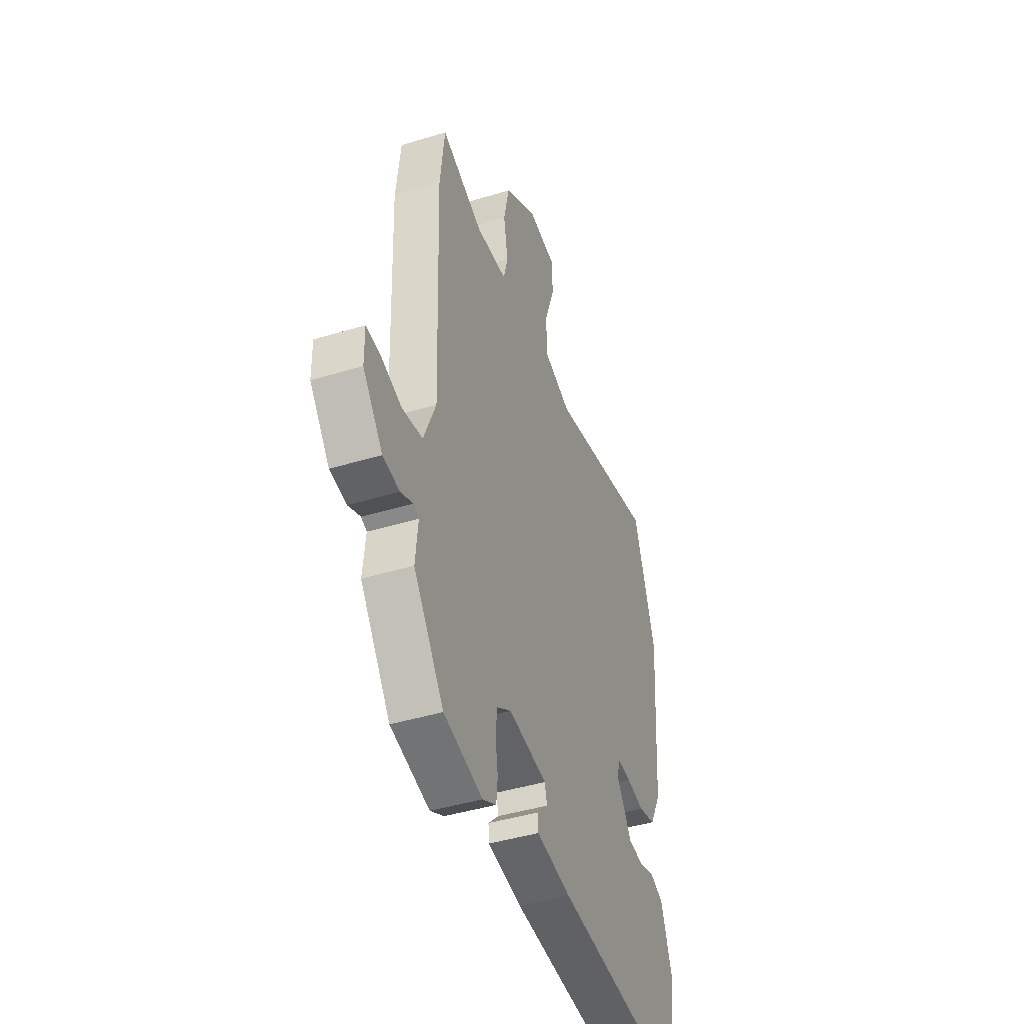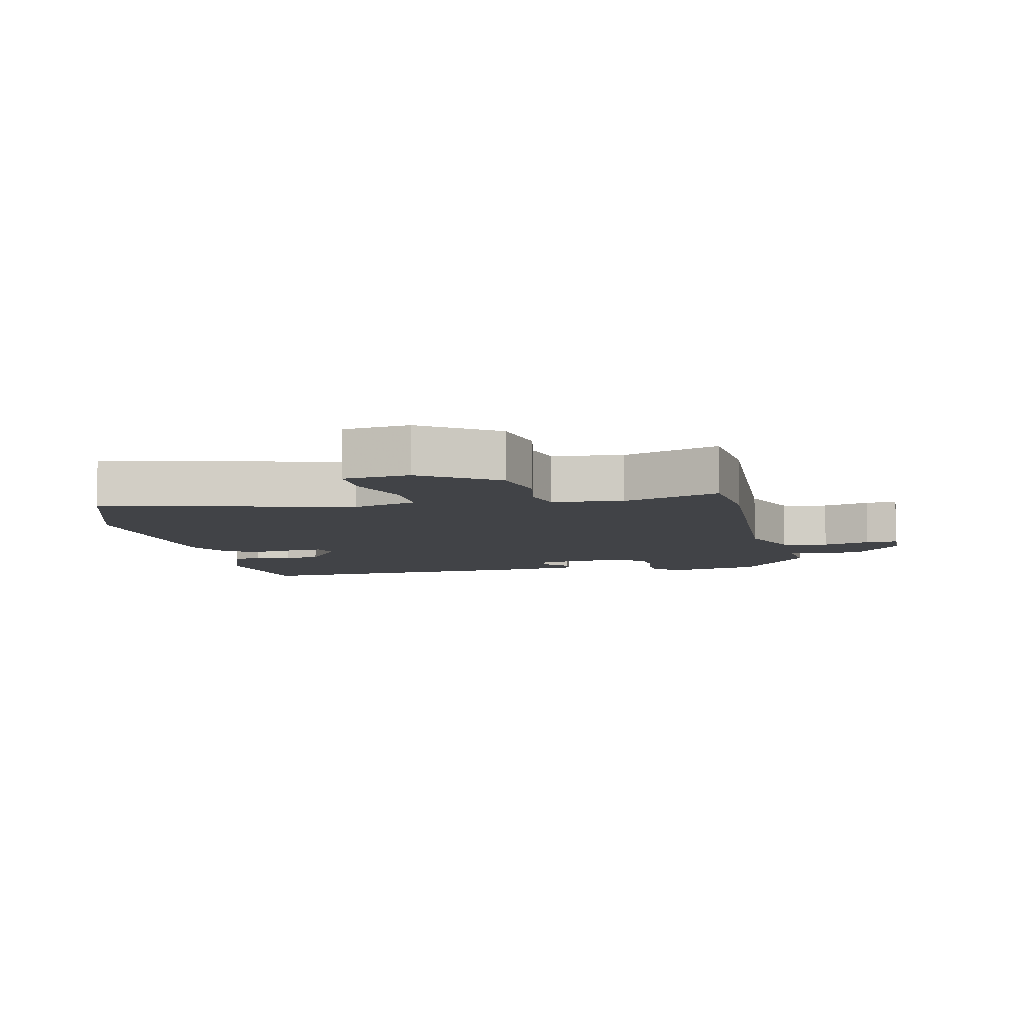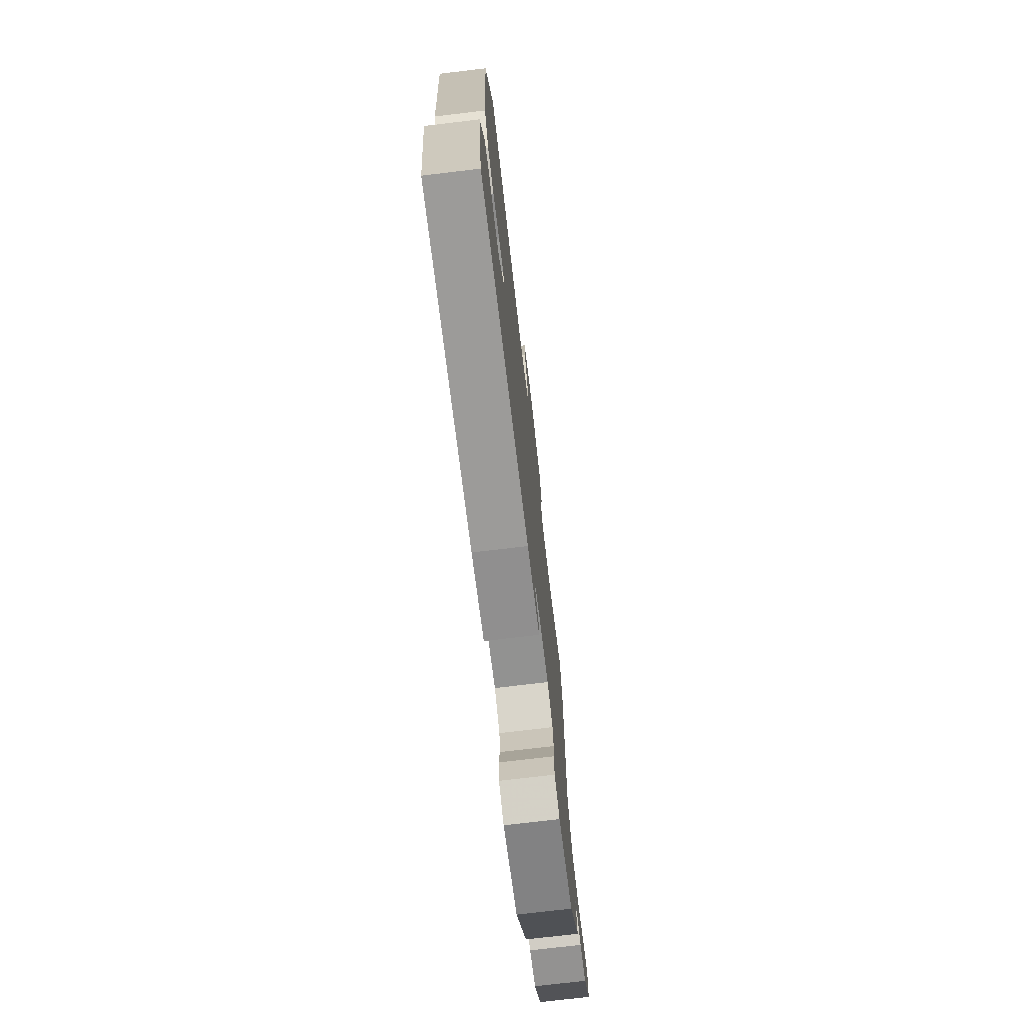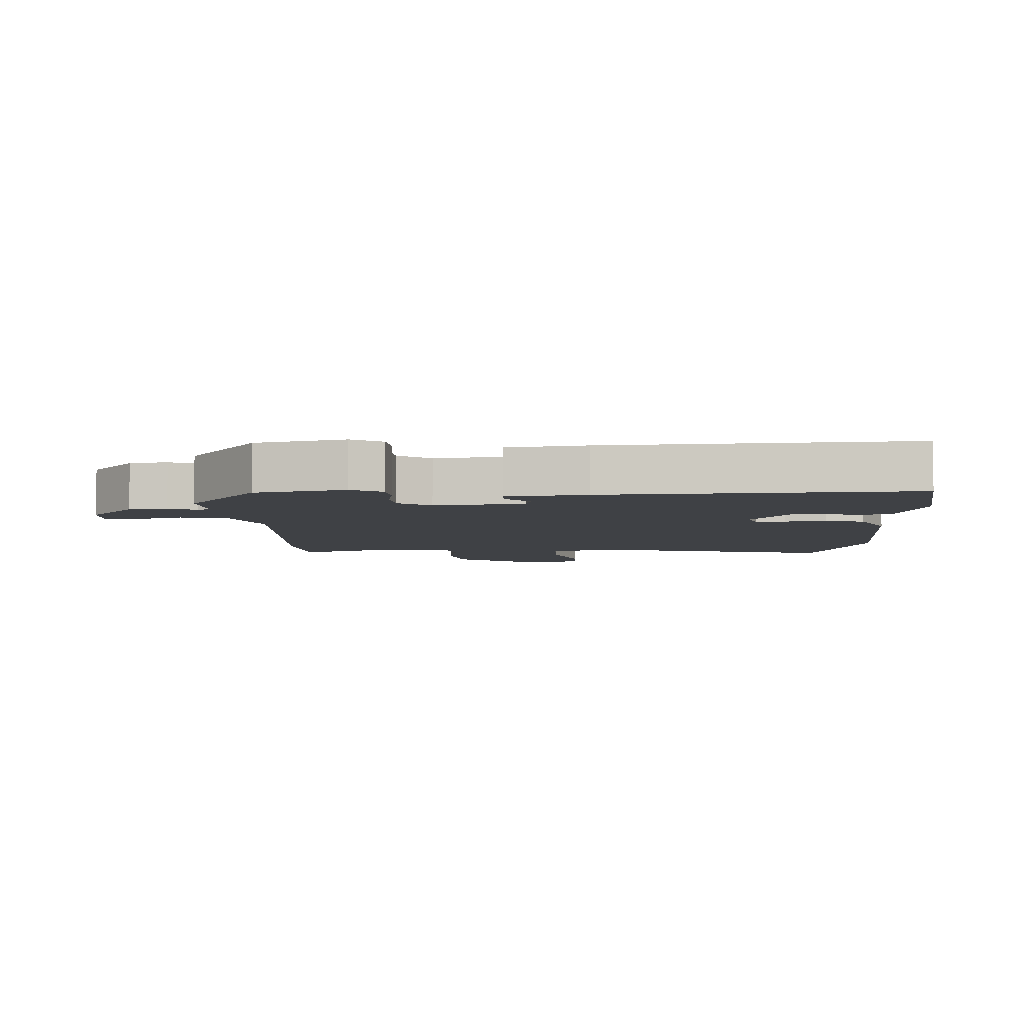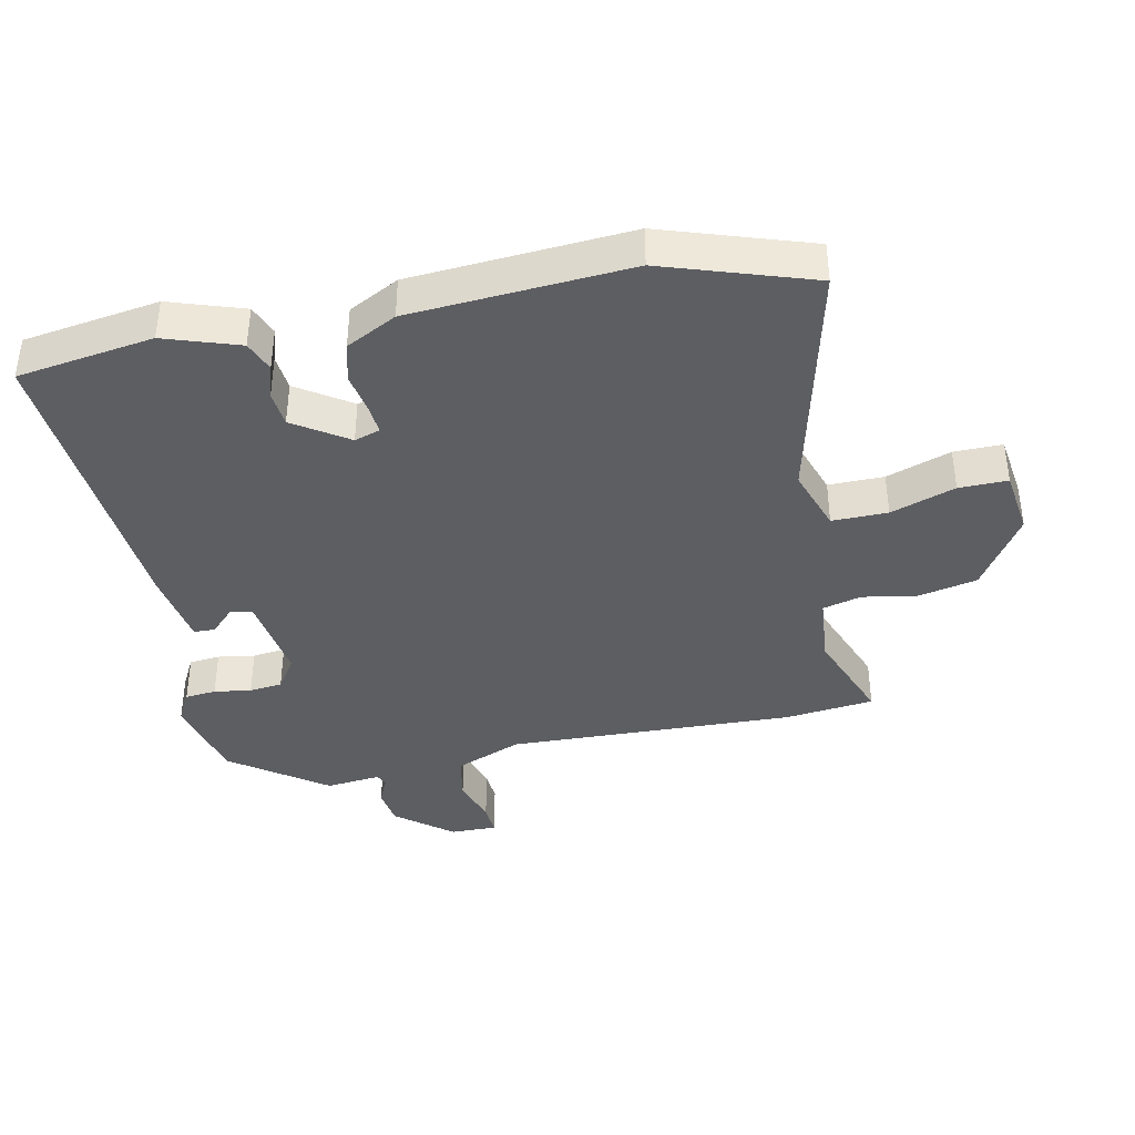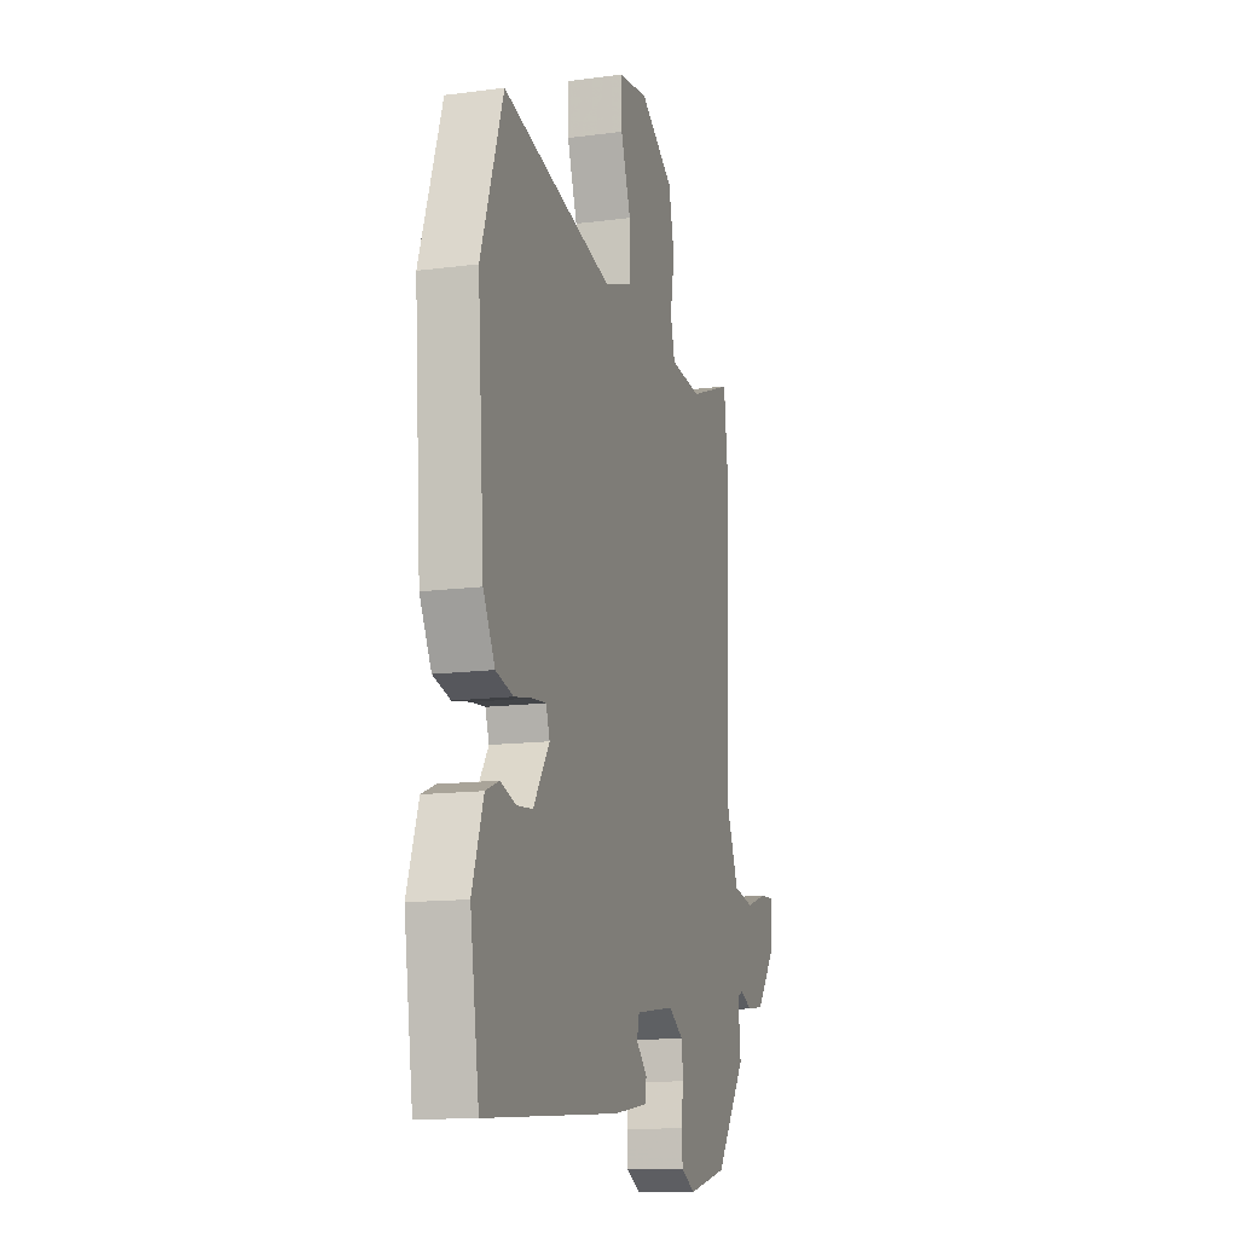
<metadata>
{"format":"obj","ext":"obj","renderer":"f3d","projection":"perspective","resolution":1024,"background":"white","views":[{"elev":-43.7,"azim":109.7,"up":"+Z"},{"elev":-7.3,"azim":11.4,"up":"+Y"},{"elev":-74.0,"azim":-83.2,"up":"+Z"},{"elev":-5.5,"azim":-178.3,"up":"+Y"},{"elev":-39.1,"azim":-78.2,"up":"+Y"},{"elev":-13.4,"azim":-73.4,"up":"+Z"}]}
</metadata>
<code>
v -0.506 0.07 -0.487
v -0.538 0.07 -0.274
v -0.499 0.07 -0.158
v -0.451 0.07 -0.139
v -0.398 0.07 -0.156
v -0.342 0.07 -0.151
v -0.286 0.07 -0.067
v -0.299 0.07 -0.027
v -0.346 0.07 -0.031
v -0.409 0.07 -0.042
v -0.47 0.07 -0.026
v -0.511 0.07 0.053
v -0.535 0.07 0.396
v -0.458 0.07 0.627
v -0.073 0.07 0.535
v 0.027 0.07 0.569
v 0.026 0.07 0.656
v -0.009 0.07 0.757
v -0.01 0.07 0.833
v 0.093 0.07 0.847
v 0.211 0.07 0.771
v 0.231 0.07 0.679
v 0.216 0.07 0.593
v 0.232 0.07 0.533
v 0.342 0.07 0.523
v 0.491 0.07 0.58
v 0.507 0.07 0.441
v 0.492 0.07 -0.01
v 0.535 0.07 -0.115
v 0.607 0.07 -0.129
v 0.681 0.07 -0.106
v 0.731 0.07 -0.103
v 0.73 0.07 -0.176
v 0.66 0.07 -0.263
v 0.601 0.07 -0.271
v 0.558 0.07 -0.252
v 0.538 0.07 -0.26
v 0.547 0.07 -0.347
v 0.44 0.07 -0.494
v 0.302 0.07 -0.527
v 0.253 0.07 -0.501
v 0.248 0.07 -0.452
v 0.257 0.07 -0.394
v 0.251 0.07 -0.342
v 0.2 0.07 -0.309
v 0.062 0.07 -0.328
v 0.054 0.07 -0.362
v 0.092 0.07 -0.4
v 0.091 0.07 -0.433
v -0.032 0.07 -0.452
v -0.506 0 -0.487
v -0.538 0 -0.274
v -0.499 0 -0.158
v -0.451 0 -0.139
v -0.398 0 -0.156
v -0.342 0 -0.151
v -0.286 0 -0.067
v -0.299 0 -0.027
v -0.346 0 -0.031
v -0.409 0 -0.042
v -0.47 0 -0.026
v -0.511 0 0.053
v -0.535 0 0.396
v -0.458 0 0.627
v -0.073 0 0.535
v 0.027 0 0.569
v 0.026 0 0.656
v -0.009 0 0.757
v -0.01 0 0.833
v 0.093 0 0.847
v 0.211 0 0.771
v 0.231 0 0.679
v 0.216 0 0.593
v 0.232 0 0.533
v 0.342 0 0.523
v 0.491 0 0.58
v 0.507 0 0.441
v 0.492 0 -0.01
v 0.535 0 -0.115
v 0.607 0 -0.129
v 0.681 0 -0.106
v 0.731 0 -0.103
v 0.73 0 -0.176
v 0.66 0 -0.263
v 0.601 0 -0.271
v 0.558 0 -0.252
v 0.538 0 -0.26
v 0.547 0 -0.347
v 0.44 0 -0.494
v 0.302 0 -0.527
v 0.253 0 -0.501
v 0.248 0 -0.452
v 0.257 0 -0.394
v 0.251 0 -0.342
v 0.2 0 -0.309
v 0.062 0 -0.328
v 0.054 0 -0.362
v 0.092 0 -0.4
v 0.091 0 -0.433
v -0.032 0 -0.452
f 3 4 5
f 2 3 5
f 1 2 5
f 50 1 5
f 49 50 5
f 48 49 5
f 47 48 5
f 46 47 5 6
f 45 46 6 7
f 41 42 43
f 40 41 43
f 39 40 43
f 38 39 43
f 37 38 43
f 37 43 44
f 36 37 44 45
f 34 35 36
f 33 34 36
f 32 33 36
f 31 32 36
f 30 31 36
f 45 7 8
f 36 45 8
f 30 36 8
f 29 30 8
f 25 26 27 28
f 24 25 28
f 21 22 23
f 20 21 23
f 19 20 23
f 18 19 23
f 17 18 23
f 16 17 23 24
f 28 29 8
f 24 28 8
f 16 24 8
f 15 16 8
f 13 14 15
f 12 13 15
f 11 12 15
f 10 11 15
f 9 10 15
f 8 9 15
f 55 54 53
f 55 53 52
f 55 52 51
f 55 51 100
f 55 100 99
f 55 99 98
f 55 98 97
f 56 55 97 96
f 57 56 96 95
f 93 92 91
f 93 91 90
f 93 90 89
f 93 89 88
f 93 88 87
f 94 93 87
f 95 94 87 86
f 86 85 84
f 86 84 83
f 86 83 82
f 86 82 81
f 86 81 80
f 58 57 95
f 58 95 86
f 58 86 80
f 58 80 79
f 78 77 76 75
f 78 75 74
f 73 72 71
f 73 71 70
f 73 70 69
f 73 69 68
f 73 68 67
f 74 73 67 66
f 58 79 78
f 58 78 74
f 58 74 66
f 58 66 65
f 65 64 63
f 65 63 62
f 65 62 61
f 65 61 60
f 65 60 59
f 65 59 58
f 1 51 52 2
f 2 52 53 3
f 3 53 54 4
f 4 54 55 5
f 5 55 56 6
f 6 56 57 7
f 7 57 58 8
f 8 58 59 9
f 9 59 60 10
f 10 60 61 11
f 11 61 62 12
f 12 62 63 13
f 13 63 64 14
f 14 64 65 15
f 15 65 66 16
f 16 66 67 17
f 17 67 68 18
f 18 68 69 19
f 19 69 70 20
f 20 70 71 21
f 21 71 72 22
f 22 72 73 23
f 23 73 74 24
f 24 74 75 25
f 25 75 76 26
f 26 76 77 27
f 27 77 78 28
f 28 78 79 29
f 29 79 80 30
f 30 80 81 31
f 31 81 82 32
f 32 82 83 33
f 33 83 84 34
f 34 84 85 35
f 35 85 86 36
f 36 86 87 37
f 37 87 88 38
f 38 88 89 39
f 39 89 90 40
f 40 90 91 41
f 41 91 92 42
f 42 92 93 43
f 43 93 94 44
f 44 94 95 45
f 45 95 96 46
f 46 96 97 47
f 47 97 98 48
f 48 98 99 49
f 49 99 100 50
f 50 100 51 1

</code>
